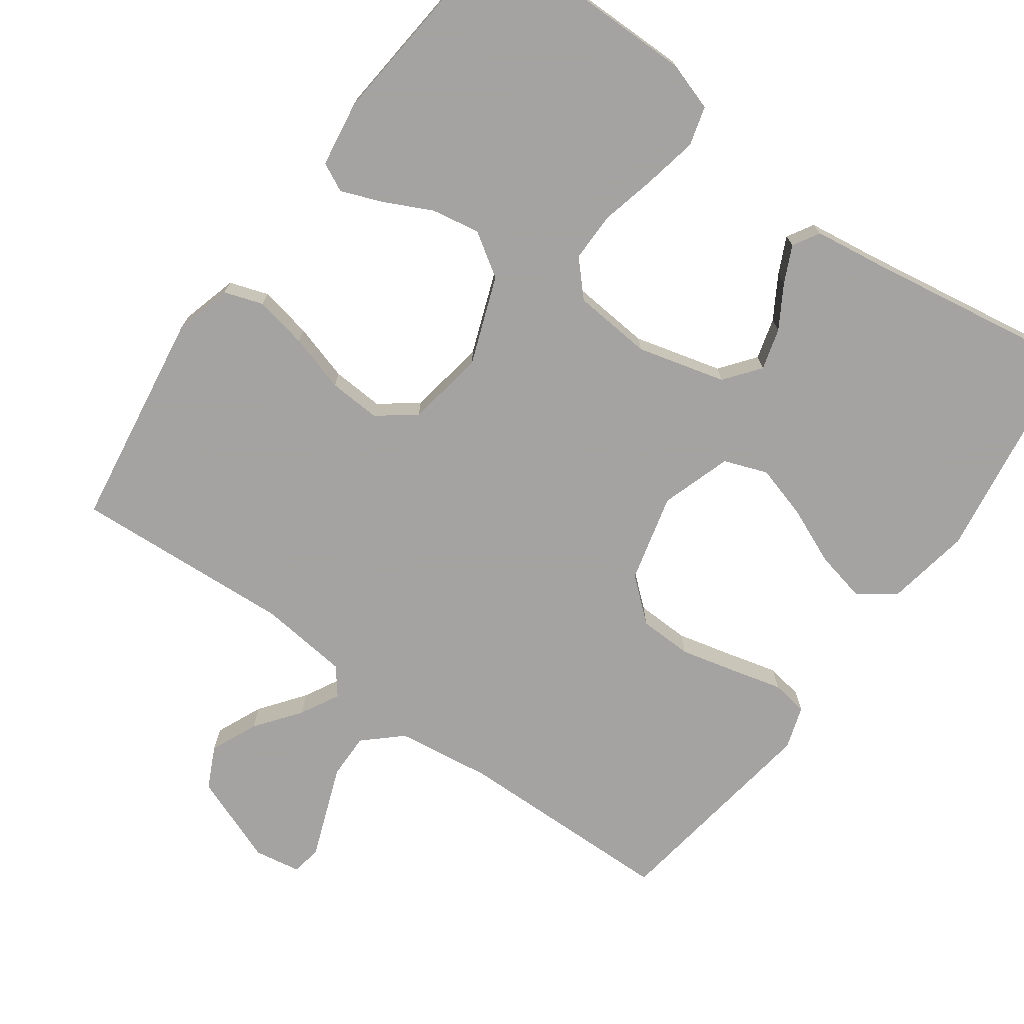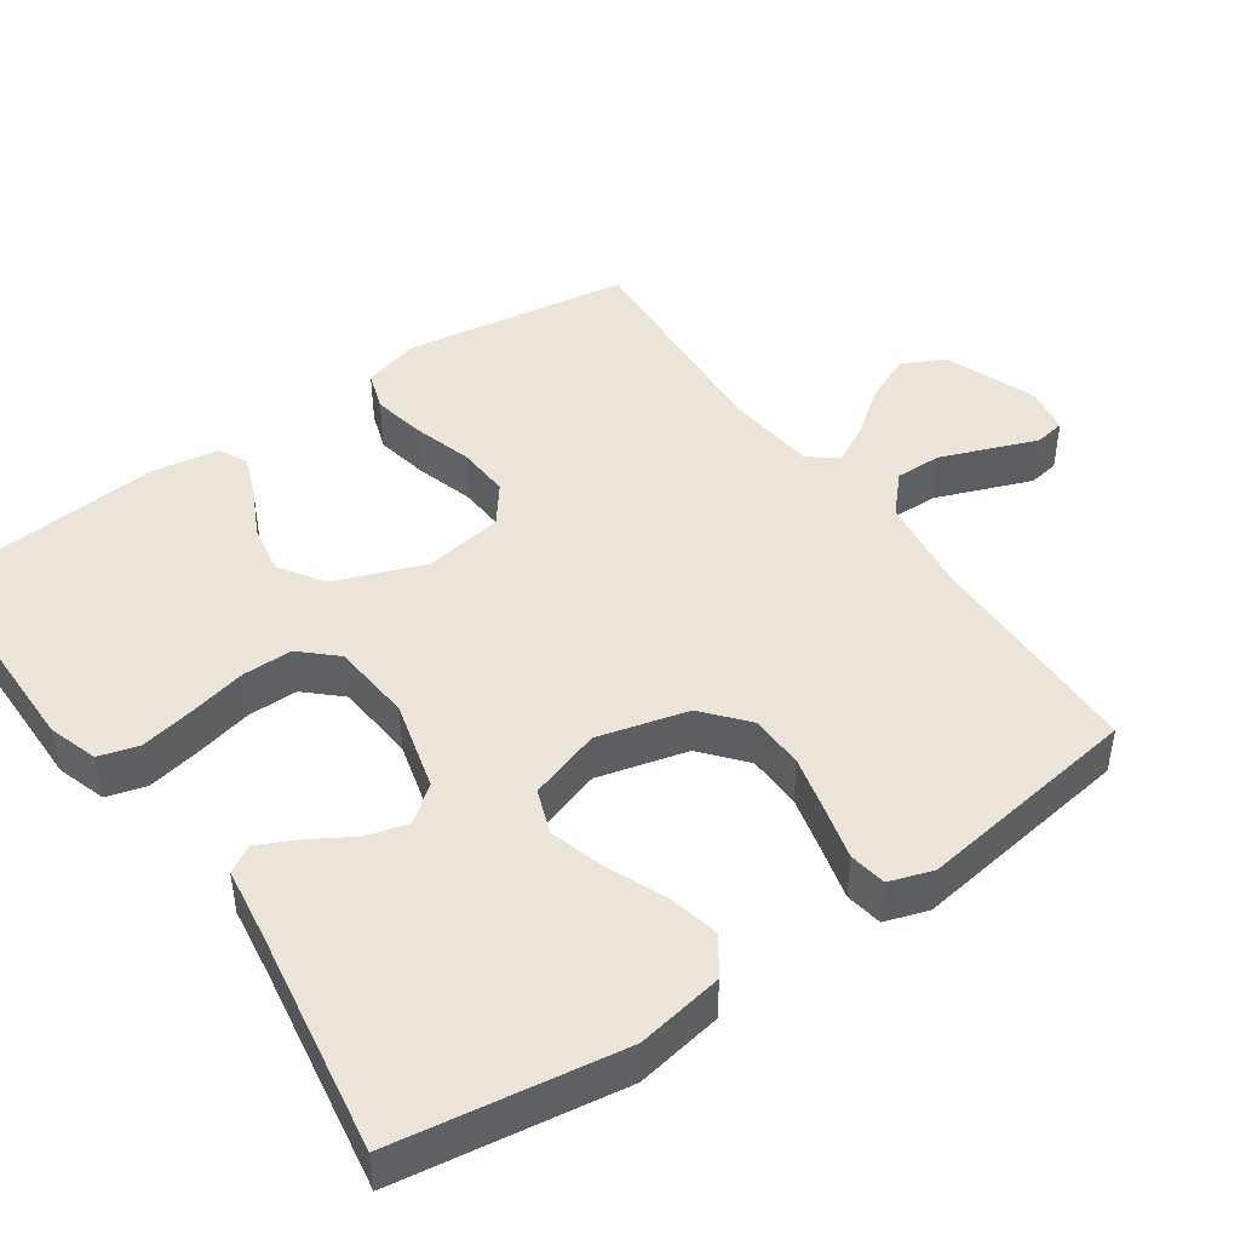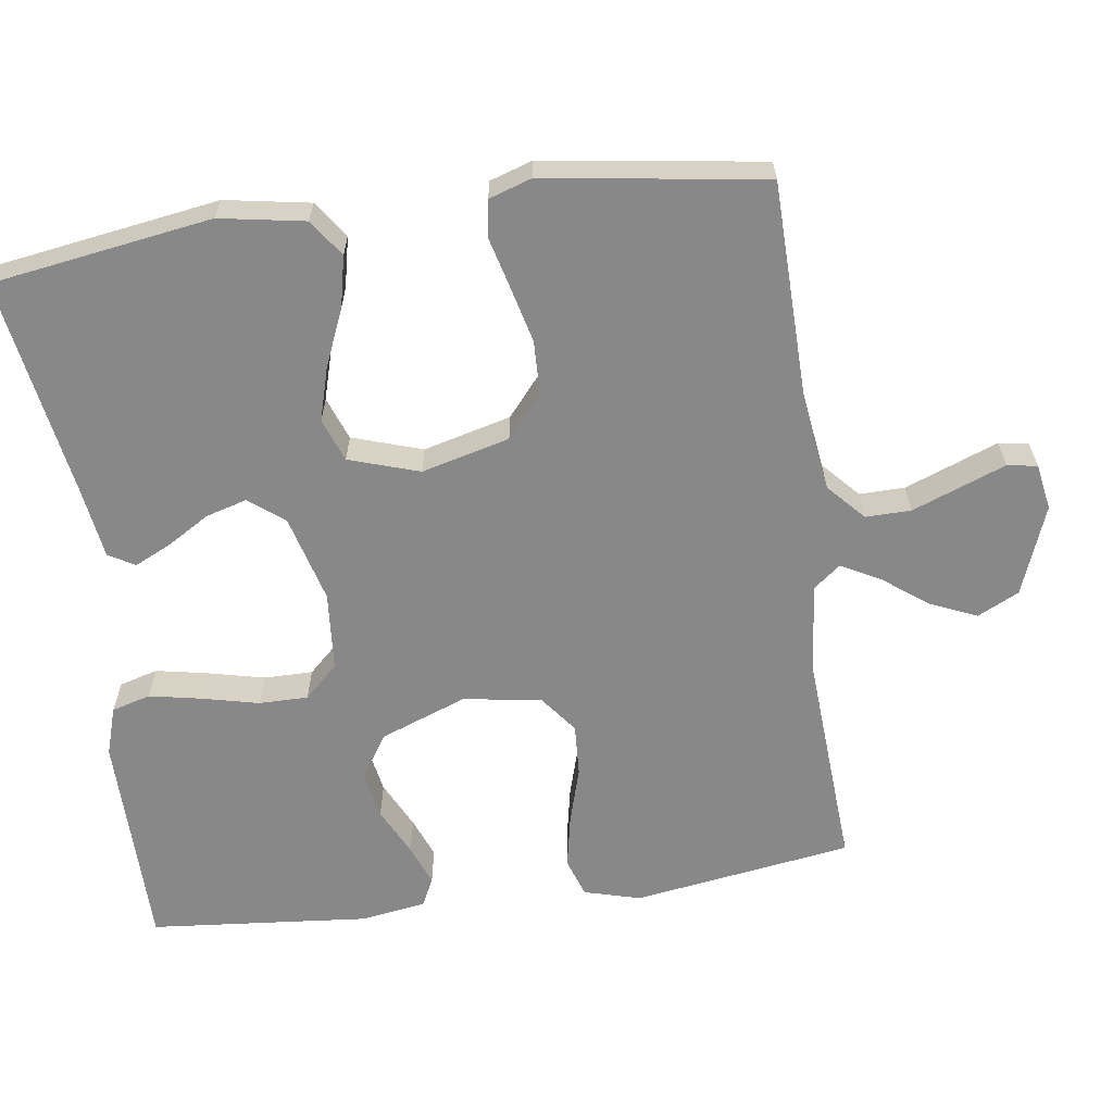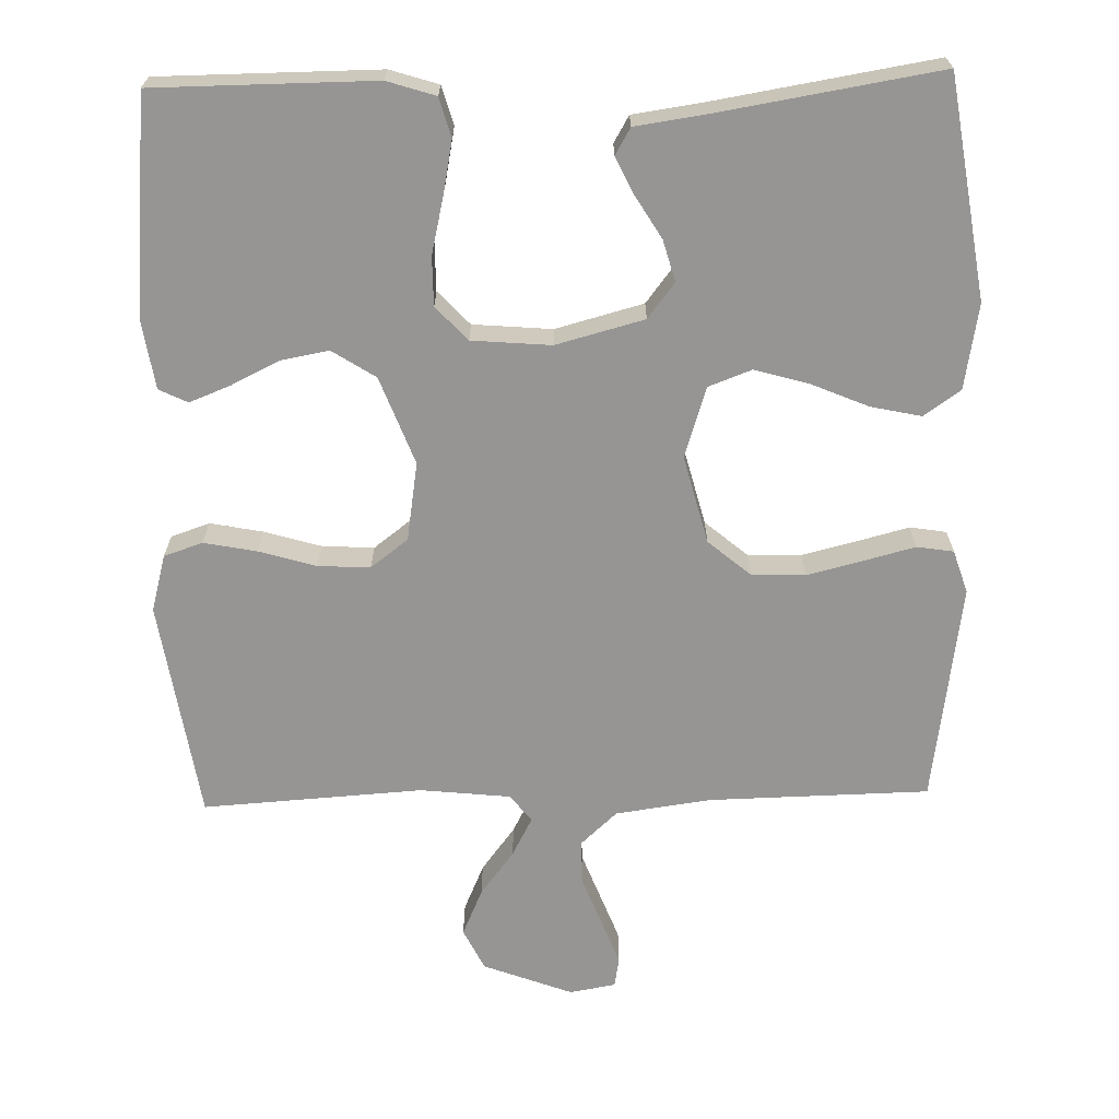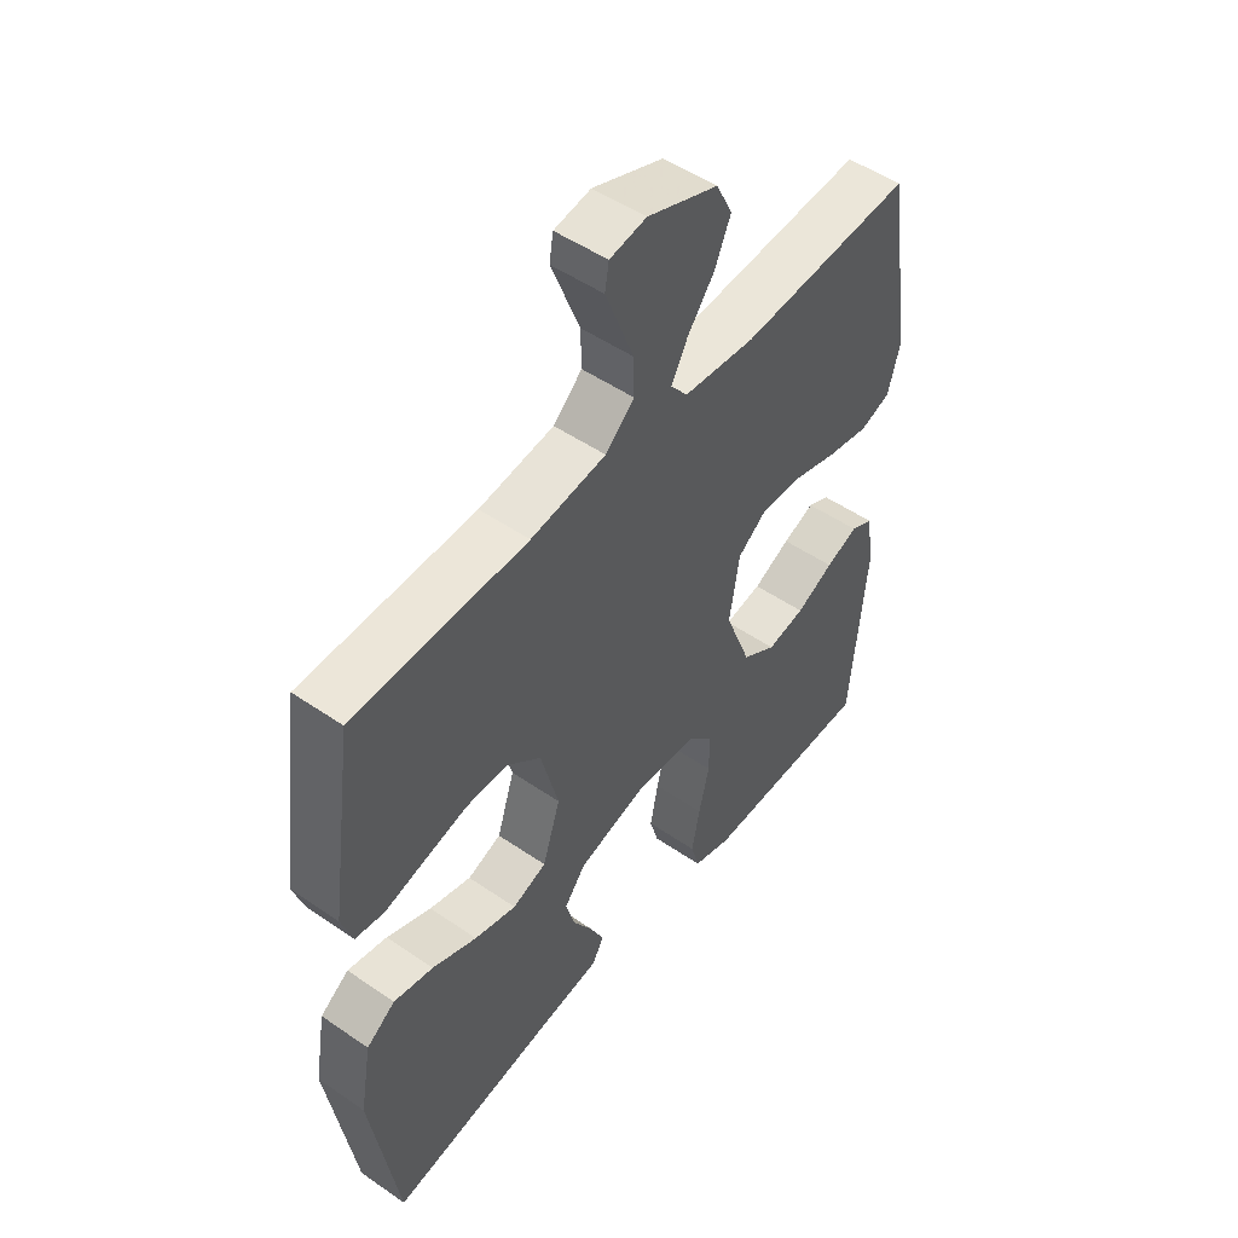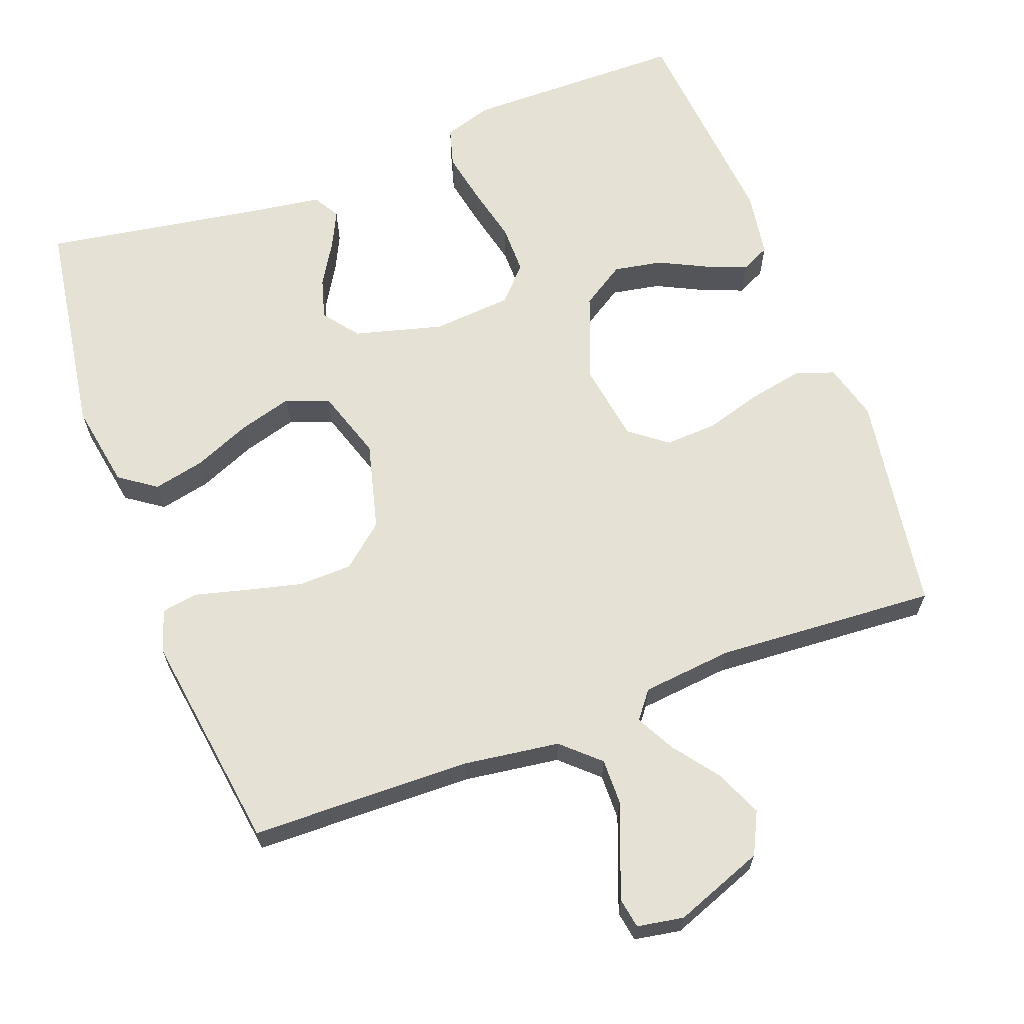
<metadata>
{"format":"obj","ext":"obj","renderer":"f3d","projection":"perspective","resolution":1024,"background":"white","views":[{"elev":-73.1,"azim":144.0,"up":"+Y"},{"elev":45.3,"azim":-124.9,"up":"+Y"},{"elev":-62.8,"azim":-82.1,"up":"+Y"},{"elev":-67.5,"azim":-178.6,"up":"+Y"},{"elev":50.6,"azim":-53.0,"up":"+Z"},{"elev":65.1,"azim":-20.5,"up":"+Y"}]}
</metadata>
<code>
v -0.5 0.07 -0.5
v -0.546 0.07 -0.2
v -0.526 0.07 -0.084
v -0.476 0.07 -0.049
v -0.407 0.07 -0.064
v -0.329 0.07 -0.097
v -0.256 0.07 -0.118
v -0.197 0.07 -0.096
v -0.166 0.07 0
v -0.197 0.07 0.12
v -0.255 0.07 0.169
v -0.328 0.07 0.171
v -0.405 0.07 0.152
v -0.474 0.07 0.134
v -0.524 0.07 0.142
v -0.543 0.07 0.2
v -0.5 0.07 0.5
v -0.2 0.07 0.506
v -0.07 0.07 0.524
v -0.02 0.07 0.57
v -0.021 0.07 0.632
v -0.047 0.07 0.7
v -0.07 0.07 0.76
v -0.063 0.07 0.801
v 0 0.07 0.812
v 0.122 0.07 0.766
v 0.15 0.07 0.709
v 0.122 0.07 0.645
v 0.076 0.07 0.584
v 0.048 0.07 0.531
v 0.077 0.07 0.494
v 0.2 0.07 0.481
v 0.5 0.07 0.5
v 0.546 0.07 0.2
v 0.525 0.07 0.123
v 0.472 0.07 0.105
v 0.4 0.07 0.119
v 0.322 0.07 0.142
v 0.251 0.07 0.146
v 0.2 0.07 0.107
v 0.183 0.07 0
v 0.228 0.07 -0.119
v 0.287 0.07 -0.157
v 0.353 0.07 -0.145
v 0.418 0.07 -0.113
v 0.474 0.07 -0.091
v 0.513 0.07 -0.11
v 0.527 0.07 -0.2
v 0.5 0.07 -0.5
v 0.2 0.07 -0.502
v 0.134 0.07 -0.481
v 0.119 0.07 -0.428
v 0.133 0.07 -0.356
v 0.151 0.07 -0.279
v 0.151 0.07 -0.212
v 0.108 0.07 -0.166
v 0 0.07 -0.157
v -0.12 0.07 -0.189
v -0.157 0.07 -0.237
v -0.141 0.07 -0.293
v -0.106 0.07 -0.351
v -0.082 0.07 -0.401
v -0.103 0.07 -0.437
v -0.2 0.07 -0.451
v -0.5 0 -0.5
v -0.546 0 -0.2
v -0.526 0 -0.084
v -0.476 0 -0.049
v -0.407 0 -0.064
v -0.329 0 -0.097
v -0.256 0 -0.118
v -0.197 0 -0.096
v -0.166 0 0
v -0.197 0 0.12
v -0.255 0 0.169
v -0.328 0 0.171
v -0.405 0 0.152
v -0.474 0 0.134
v -0.524 0 0.142
v -0.543 0 0.2
v -0.5 0 0.5
v -0.2 0 0.506
v -0.07 0 0.524
v -0.02 0 0.57
v -0.021 0 0.632
v -0.047 0 0.7
v -0.07 0 0.76
v -0.063 0 0.801
v 0 0 0.812
v 0.122 0 0.766
v 0.15 0 0.709
v 0.122 0 0.645
v 0.076 0 0.584
v 0.048 0 0.531
v 0.077 0 0.494
v 0.2 0 0.481
v 0.5 0 0.5
v 0.546 0 0.2
v 0.525 0 0.123
v 0.472 0 0.105
v 0.4 0 0.119
v 0.322 0 0.142
v 0.251 0 0.146
v 0.2 0 0.107
v 0.183 0 0
v 0.228 0 -0.119
v 0.287 0 -0.157
v 0.353 0 -0.145
v 0.418 0 -0.113
v 0.474 0 -0.091
v 0.513 0 -0.11
v 0.527 0 -0.2
v 0.5 0 -0.5
v 0.2 0 -0.502
v 0.134 0 -0.481
v 0.119 0 -0.428
v 0.133 0 -0.356
v 0.151 0 -0.279
v 0.151 0 -0.212
v 0.108 0 -0.166
v 0 0 -0.157
v -0.12 0 -0.189
v -0.157 0 -0.237
v -0.141 0 -0.293
v -0.106 0 -0.351
v -0.082 0 -0.401
v -0.103 0 -0.437
v -0.2 0 -0.451
f 62 63 64
f 61 62 64
f 60 61 64
f 4 5 6
f 3 4 6
f 2 3 6
f 1 2 6
f 64 1 6
f 60 64 6
f 59 60 6
f 58 59 6 7
f 57 58 7 8
f 56 57 8 9
f 52 53 54
f 51 52 54
f 50 51 54
f 49 50 54
f 48 49 54
f 47 48 54
f 46 47 54
f 45 46 54
f 44 45 54
f 43 44 54 55
f 42 43 55 56
f 36 37 38
f 35 36 38
f 34 35 38
f 33 34 38
f 32 33 38
f 31 32 38 39
f 30 31 39 40
f 27 28 29
f 26 27 29
f 25 26 29
f 24 25 29
f 23 24 29
f 22 23 29
f 21 22 29 30
f 30 40 41
f 21 30 41
f 20 21 41
f 16 17 18
f 15 16 18
f 14 15 18
f 13 14 18
f 12 13 18 19
f 11 12 19 20
f 56 9 10
f 42 56 10
f 41 42 10
f 10 11 20 41
f 128 127 126
f 128 126 125
f 128 125 124
f 70 69 68
f 70 68 67
f 70 67 66
f 70 66 65
f 70 65 128
f 70 128 124
f 70 124 123
f 71 70 123 122
f 72 71 122 121
f 73 72 121 120
f 118 117 116
f 118 116 115
f 118 115 114
f 118 114 113
f 118 113 112
f 118 112 111
f 118 111 110
f 118 110 109
f 118 109 108
f 119 118 108 107
f 120 119 107 106
f 102 101 100
f 102 100 99
f 102 99 98
f 102 98 97
f 102 97 96
f 103 102 96 95
f 104 103 95 94
f 93 92 91
f 93 91 90
f 93 90 89
f 93 89 88
f 93 88 87
f 93 87 86
f 94 93 86 85
f 105 104 94
f 105 94 85
f 105 85 84
f 82 81 80
f 82 80 79
f 82 79 78
f 82 78 77
f 83 82 77 76
f 84 83 76 75
f 74 73 120
f 74 120 106
f 74 106 105
f 105 84 75 74
f 1 65 66 2
f 2 66 67 3
f 3 67 68 4
f 4 68 69 5
f 5 69 70 6
f 6 70 71 7
f 7 71 72 8
f 8 72 73 9
f 9 73 74 10
f 10 74 75 11
f 11 75 76 12
f 12 76 77 13
f 13 77 78 14
f 14 78 79 15
f 15 79 80 16
f 16 80 81 17
f 17 81 82 18
f 18 82 83 19
f 19 83 84 20
f 20 84 85 21
f 21 85 86 22
f 22 86 87 23
f 23 87 88 24
f 24 88 89 25
f 25 89 90 26
f 26 90 91 27
f 27 91 92 28
f 28 92 93 29
f 29 93 94 30
f 30 94 95 31
f 31 95 96 32
f 32 96 97 33
f 33 97 98 34
f 34 98 99 35
f 35 99 100 36
f 36 100 101 37
f 37 101 102 38
f 38 102 103 39
f 39 103 104 40
f 40 104 105 41
f 41 105 106 42
f 42 106 107 43
f 43 107 108 44
f 44 108 109 45
f 45 109 110 46
f 46 110 111 47
f 47 111 112 48
f 48 112 113 49
f 49 113 114 50
f 50 114 115 51
f 51 115 116 52
f 52 116 117 53
f 53 117 118 54
f 54 118 119 55
f 55 119 120 56
f 56 120 121 57
f 57 121 122 58
f 58 122 123 59
f 59 123 124 60
f 60 124 125 61
f 61 125 126 62
f 62 126 127 63
f 63 127 128 64
f 64 128 65 1

</code>
